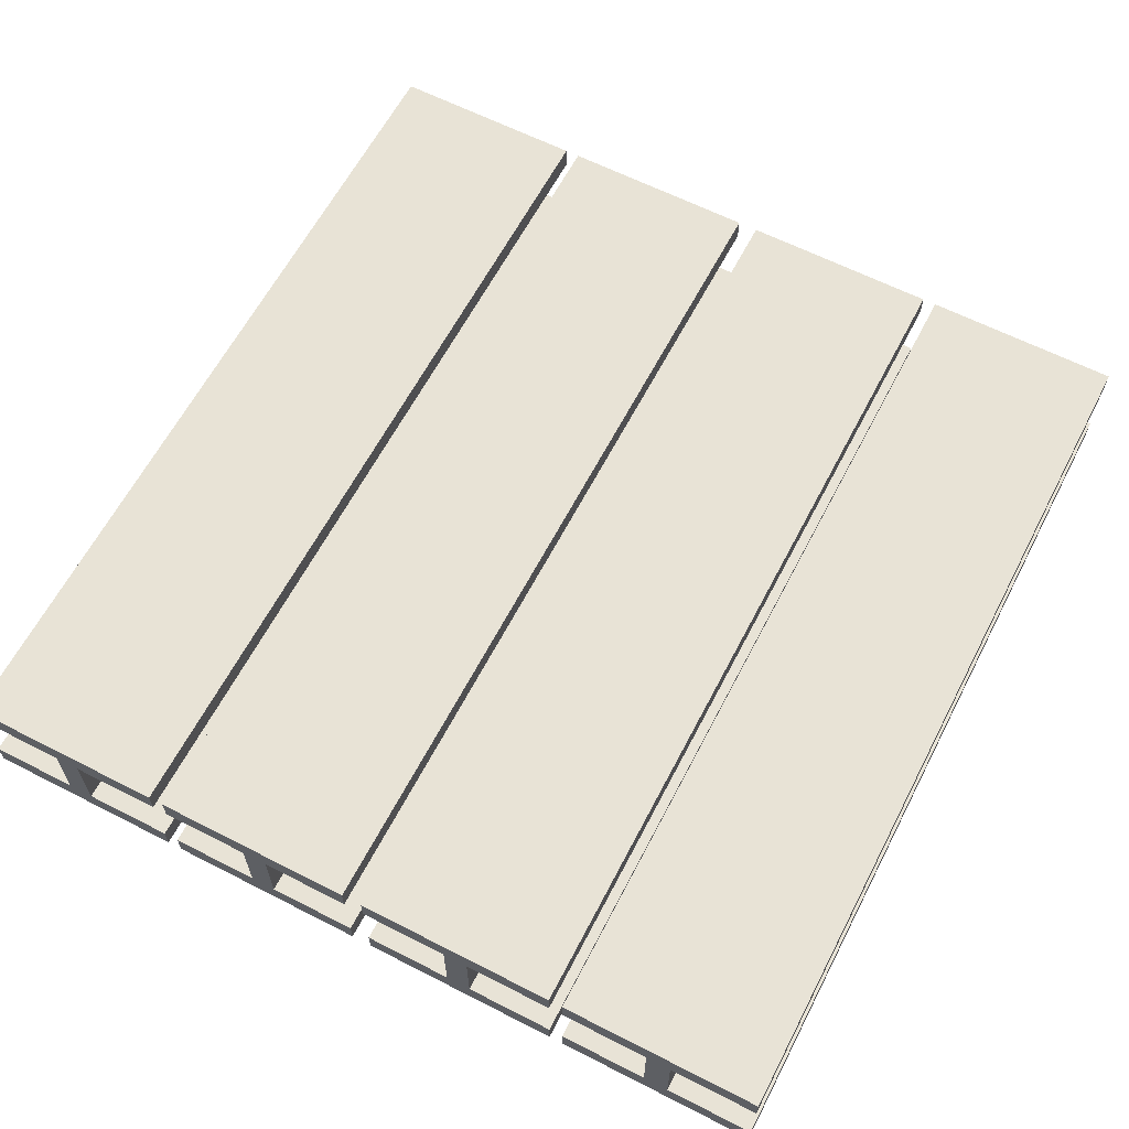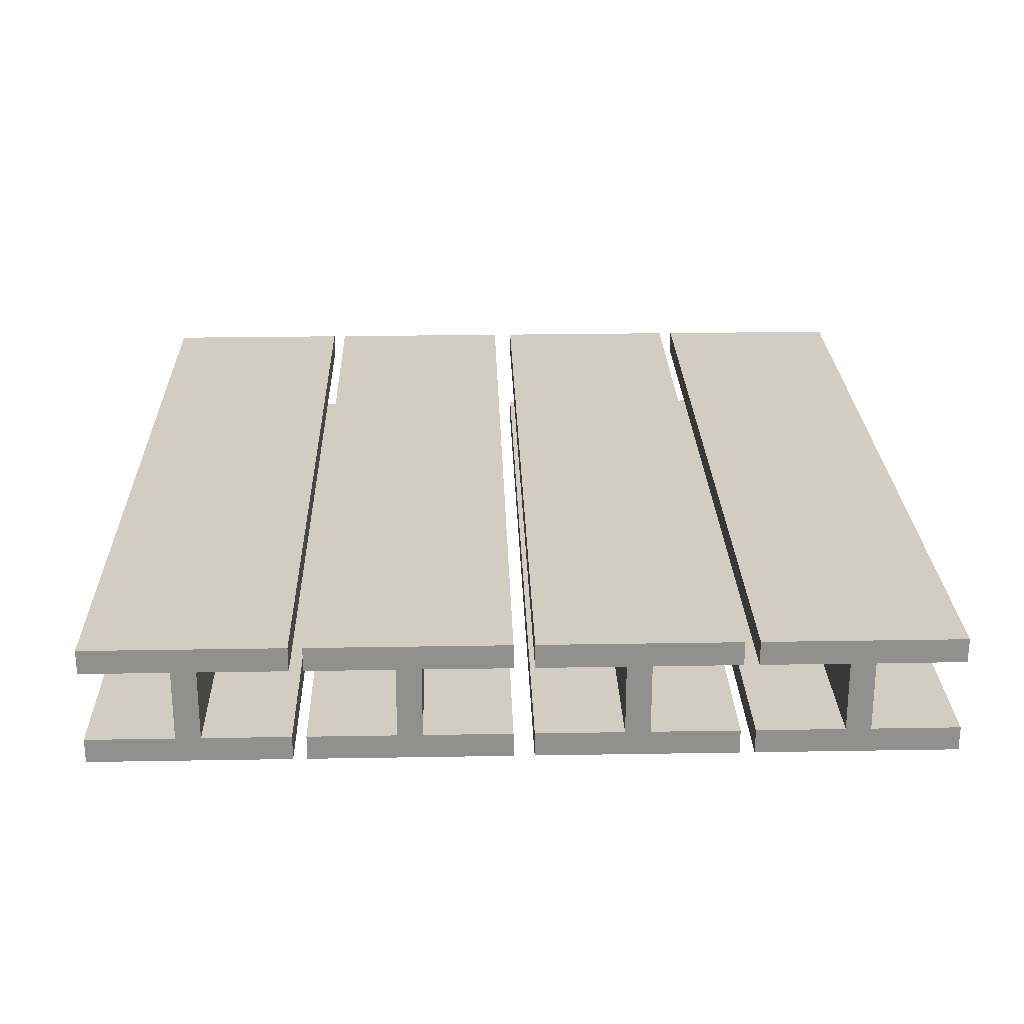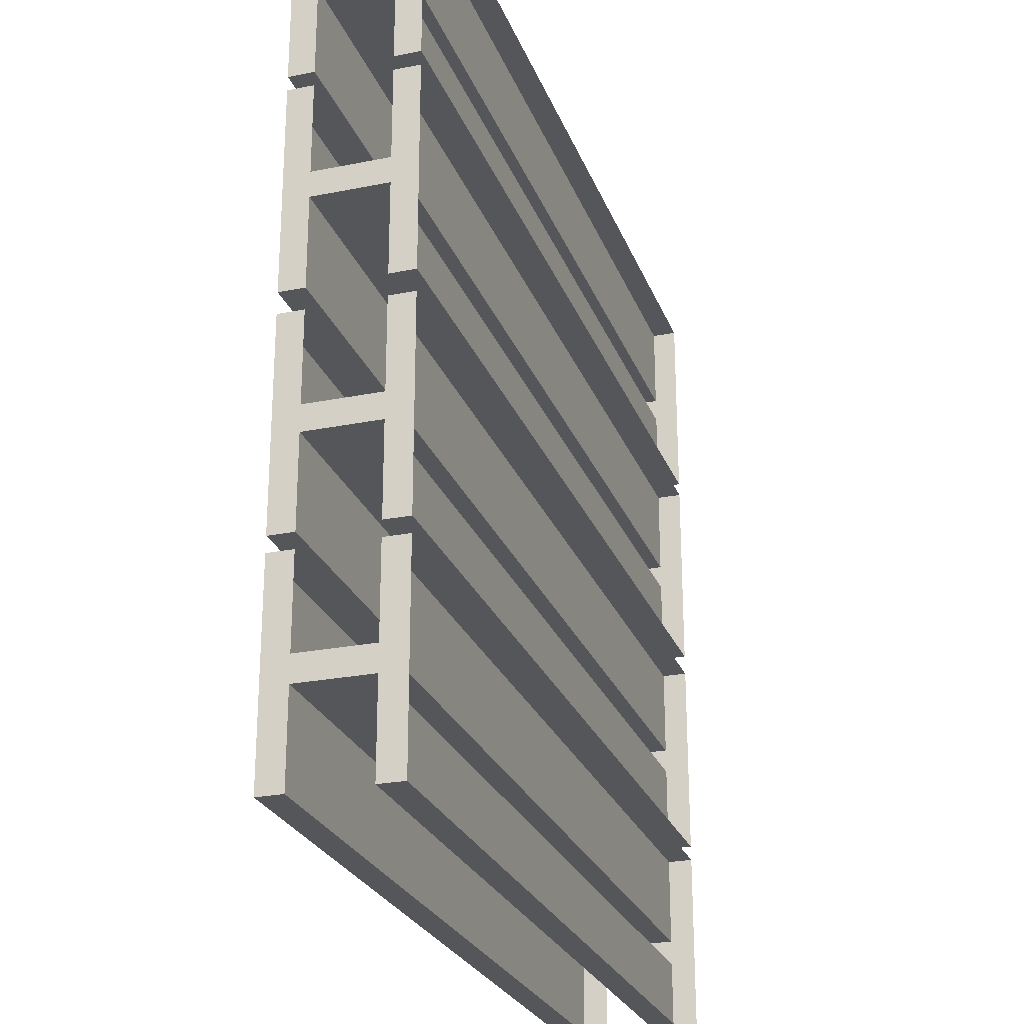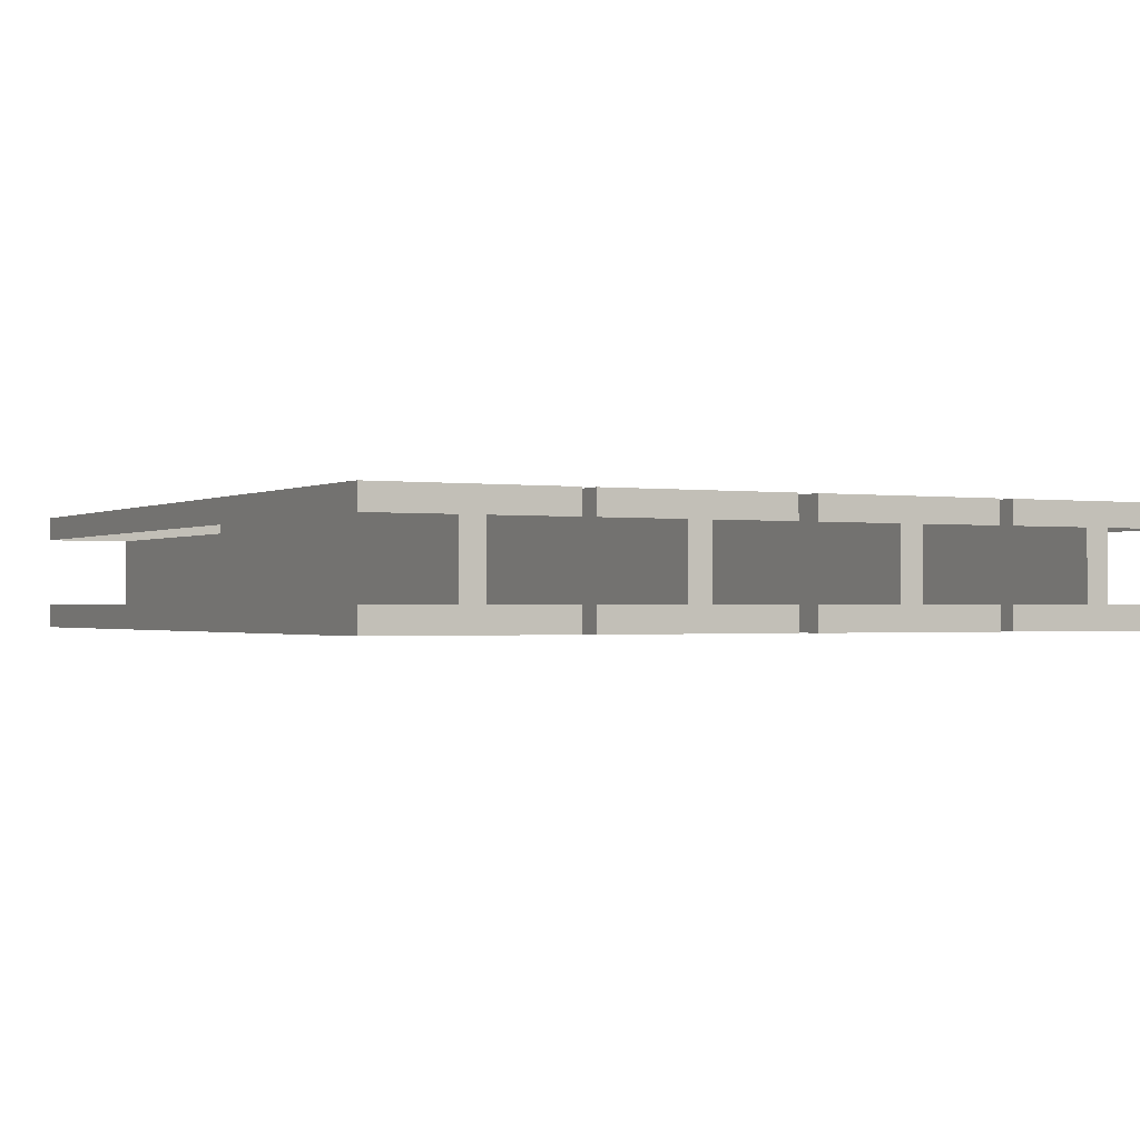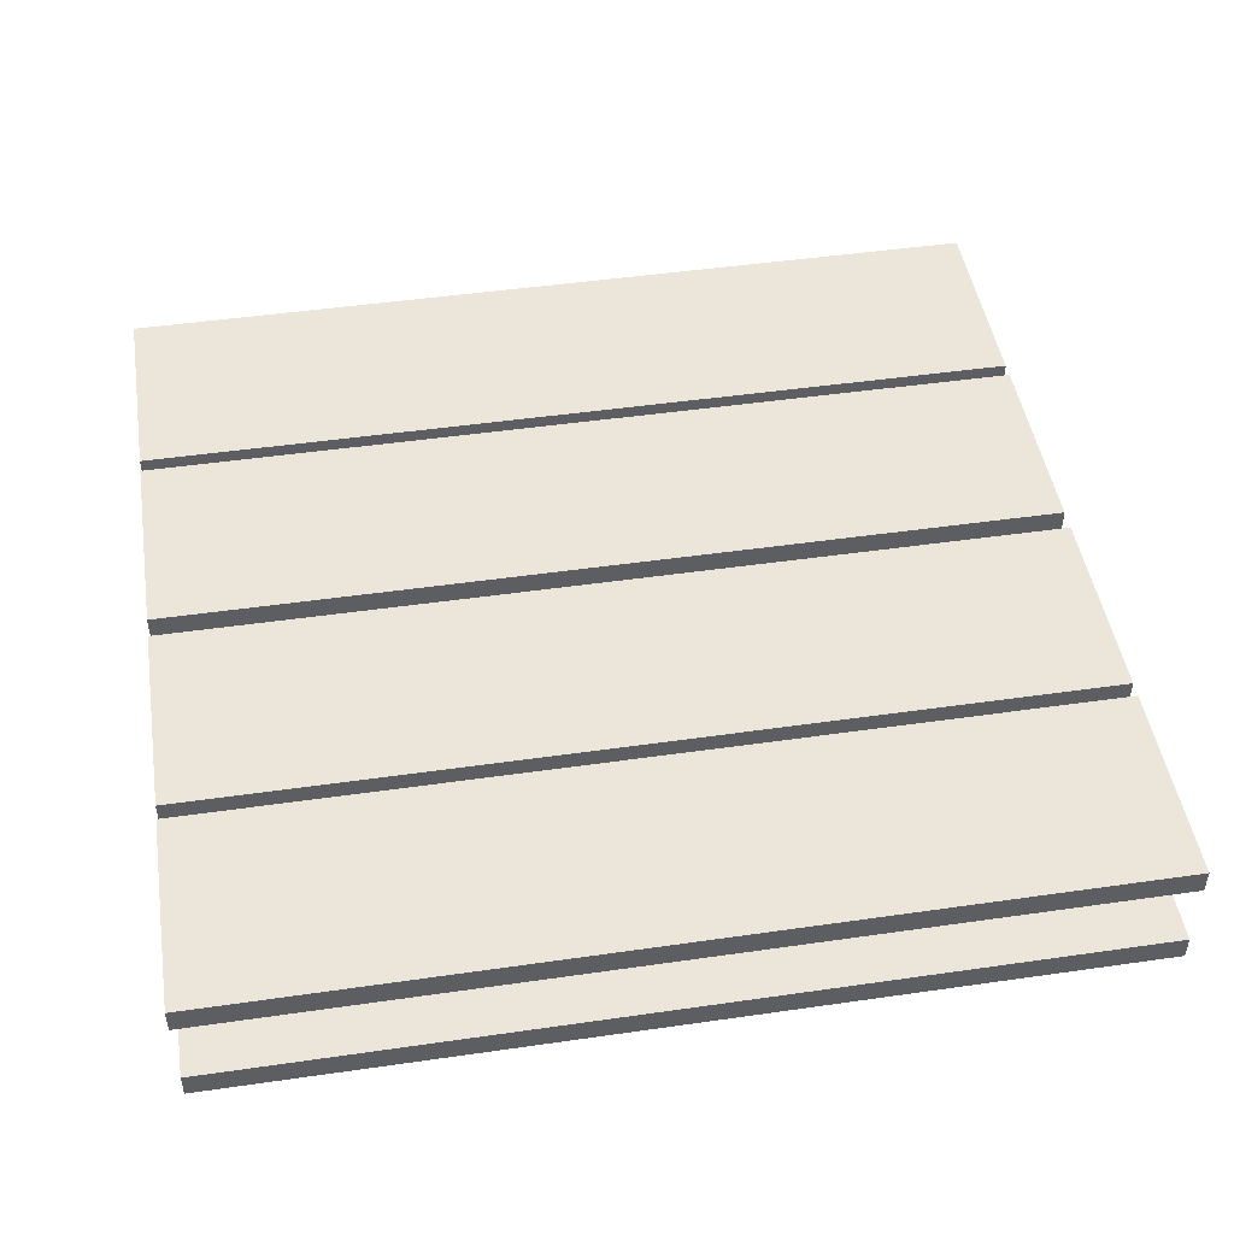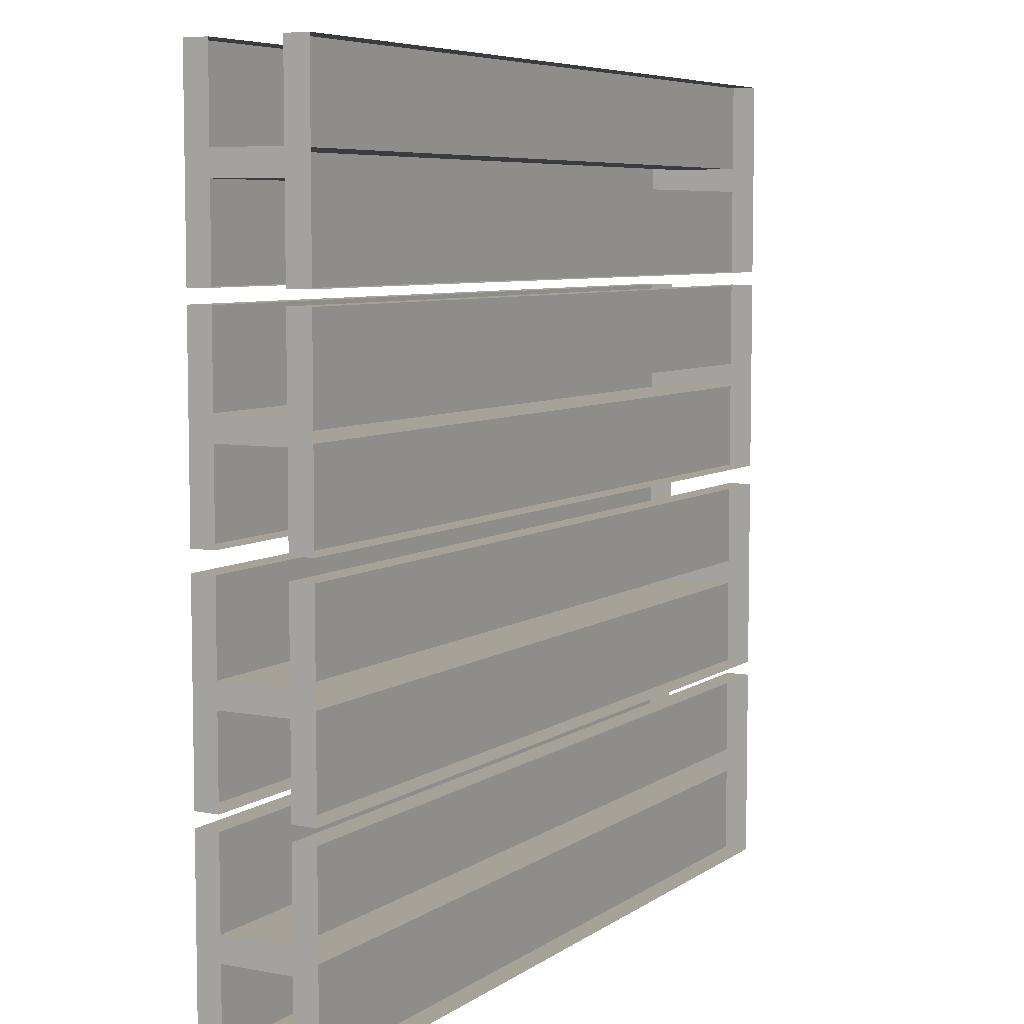
<metadata>
{"format":"obj","ext":"obj","renderer":"f3d","projection":"perspective","resolution":1024,"background":"white","views":[{"elev":62.5,"azim":-62.6,"up":"+Y"},{"elev":24.5,"azim":88.4,"up":"+Y"},{"elev":-25.4,"azim":-72.1,"up":"+Z"},{"elev":-0.9,"azim":61.7,"up":"+Y"},{"elev":47.5,"azim":170.8,"up":"+Y"},{"elev":6.6,"azim":-61.2,"up":"+Z"}]}
</metadata>
<code>
v  47.34 13.24 -45.83
v  -47.34 13.24 -45.83
v  -47.34 13.24 -24.22
v  47.34 13.24 -24.22
v  -47.34 10.56 -24.22
v  47.34 10.56 -24.22
v  47.34 10.56 -33.68
v  -47.34 10.56 -33.68
v  -47.34 2.76 -33.68
v  47.34 2.76 -33.68
v  -47.34 2.76 -24.22
v  47.34 2.76 -24.22
v  -47.34 0.0805 -24.22
v  47.34 0.0805 -24.22
v  47.34 0.0805 -45.83
v  -47.34 0.0805 -45.83
v  -47.34 2.76 -45.83
v  47.34 2.76 -45.83
v  -47.34 2.76 -36.36
v  47.34 2.76 -36.36
v  -47.34 10.56 -36.36
v  47.34 10.56 -36.36
v  47.34 10.56 -45.83
v  -47.34 10.56 -45.83
v  47.34 13.24 -22.62
v  -47.34 13.24 -22.62
v  -47.34 13.24 -1.006
v  47.34 13.24 -1.006
v  -47.34 10.56 -1.006
v  47.34 10.56 -1.006
v  47.34 10.56 -10.47
v  -47.34 10.56 -10.47
v  -47.34 2.76 -10.47
v  47.34 2.76 -10.47
v  -47.34 2.76 -1.006
v  47.34 2.76 -1.006
v  -47.34 0.0805 -1.006
v  47.34 0.0805 -1.006
v  47.34 0.0805 -22.62
v  -47.34 0.0805 -22.62
v  -47.34 2.76 -22.62
v  47.34 2.76 -22.62
v  -47.34 2.76 -13.15
v  47.34 2.76 -13.15
v  -47.34 10.56 -13.15
v  47.34 10.56 -13.15
v  47.34 10.56 -22.62
v  -47.34 10.56 -22.62
v  47.34 13.24 1.217
v  -47.34 13.24 1.217
v  -47.34 13.24 22.83
v  47.34 13.24 22.83
v  -47.34 10.56 22.83
v  47.34 10.56 22.83
v  47.34 10.56 13.36
v  -47.34 10.56 13.36
v  -47.34 2.76 13.36
v  47.34 2.76 13.36
v  -47.34 2.76 22.83
v  47.34 2.76 22.83
v  -47.34 0.0805 22.83
v  47.34 0.0805 22.83
v  47.34 0.0805 1.217
v  -47.34 0.0805 1.217
v  -47.34 2.76 1.217
v  47.34 2.76 1.217
v  -47.34 2.76 10.68
v  47.34 2.76 10.68
v  -47.34 10.56 10.68
v  47.34 10.56 10.68
v  47.34 10.56 1.217
v  -47.34 10.56 1.217
v  47.34 13.24 24.33
v  -47.34 13.24 24.33
v  -47.34 13.24 45.94
v  47.34 13.24 45.94
v  -47.34 10.56 45.94
v  47.34 10.56 45.94
v  47.34 10.56 36.47
v  -47.34 10.56 36.47
v  -47.34 2.76 36.47
v  47.34 2.76 36.47
v  -47.34 2.76 45.94
v  47.34 2.76 45.94
v  -47.34 0.0805 45.94
v  47.34 0.0805 45.94
v  47.34 0.0805 24.33
v  -47.34 0.0805 24.33
v  -47.34 2.76 24.33
v  47.34 2.76 24.33
v  -47.34 2.76 33.79
v  47.34 2.76 33.79
v  -47.34 10.56 33.79
v  47.34 10.56 33.79
v  47.34 10.56 24.33
v  -47.34 10.56 24.33
g stackgirderc
f 1 2 3 4
f 4 3 5 6
f 7 8 9 10
f 10 9 11 12
f 12 11 13 14
f 15 16 17 18
f 18 17 19 20
f 20 19 21 22
f 23 24 2 1
f 4 6 7 22
f 10 12 14 20
f 15 18 20 14
f 7 10 20 22
f 22 23 1 4
f 19 17 16 13
f 13 11 9 19
f 19 9 8 21
f 8 5 3 21
f 2 24 21 3
f 25 26 27 28
f 28 27 29 30
f 31 32 33 34
f 34 33 35 36
f 36 35 37 38
f 39 40 41 42
f 42 41 43 44
f 44 43 45 46
f 47 48 26 25
f 28 30 31 46
f 34 36 38 44
f 39 42 44 38
f 31 34 44 46
f 46 47 25 28
f 43 41 40 37
f 37 35 33 43
f 43 33 32 45
f 32 29 27 45
f 26 48 45 27
f 49 50 51 52
f 52 51 53 54
f 55 56 57 58
f 58 57 59 60
f 60 59 61 62
f 63 64 65 66
f 66 65 67 68
f 68 67 69 70
f 71 72 50 49
f 52 54 55 70
f 58 60 62 68
f 63 66 68 62
f 55 58 68 70
f 70 71 49 52
f 67 65 64 61
f 61 59 57 67
f 67 57 56 69
f 56 53 51 69
f 50 72 69 51
f 73 74 75 76
f 76 75 77 78
f 79 80 81 82
f 82 81 83 84
f 84 83 85 86
f 87 88 89 90
f 90 89 91 92
f 92 91 93 94
f 95 96 74 73
f 76 78 79 94
f 82 84 86 92
f 87 90 92 86
f 79 82 92 94
f 94 95 73 76
f 91 89 88 85
f 85 83 81 91
f 91 81 80 93
f 80 77 75 93
f 74 96 93 75

</code>
